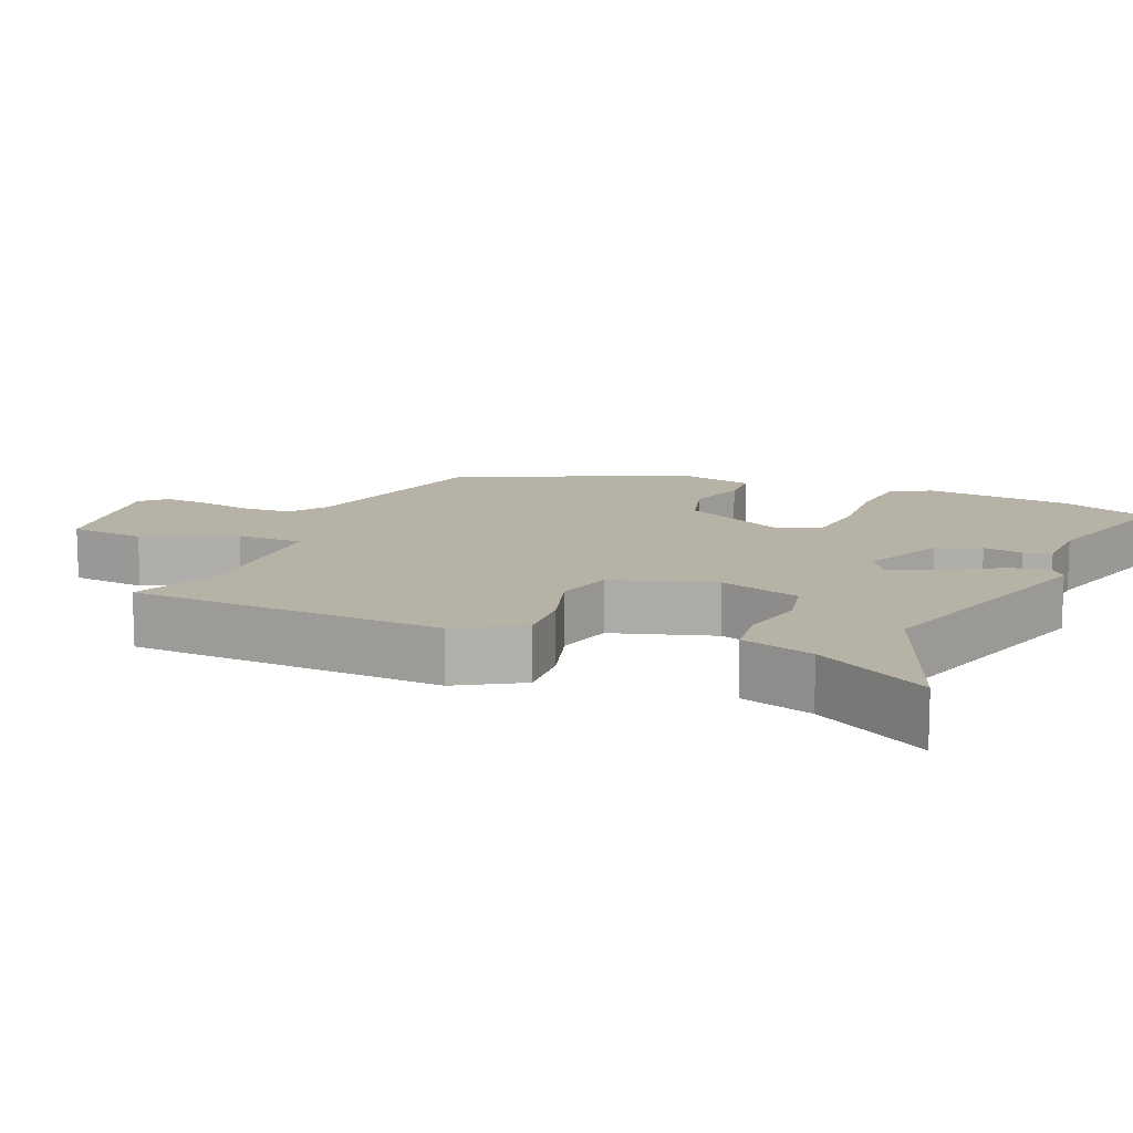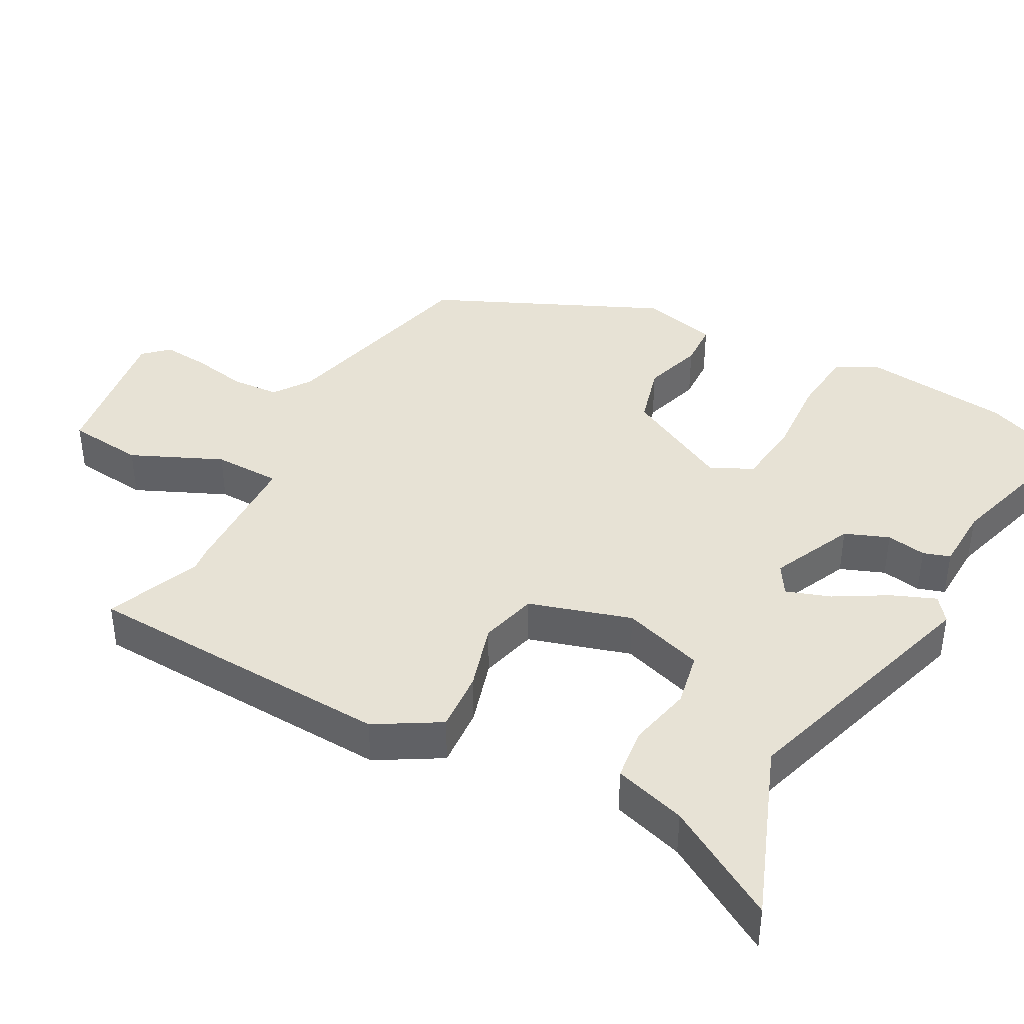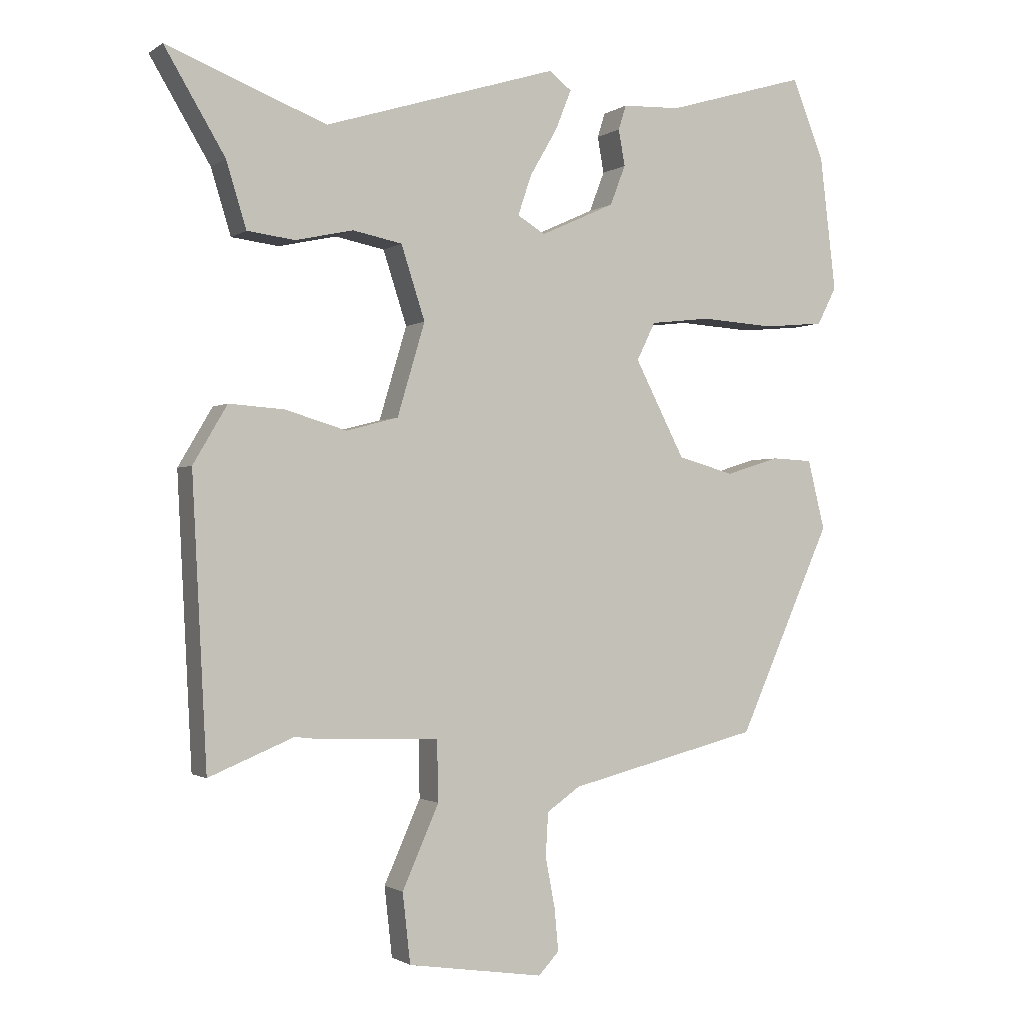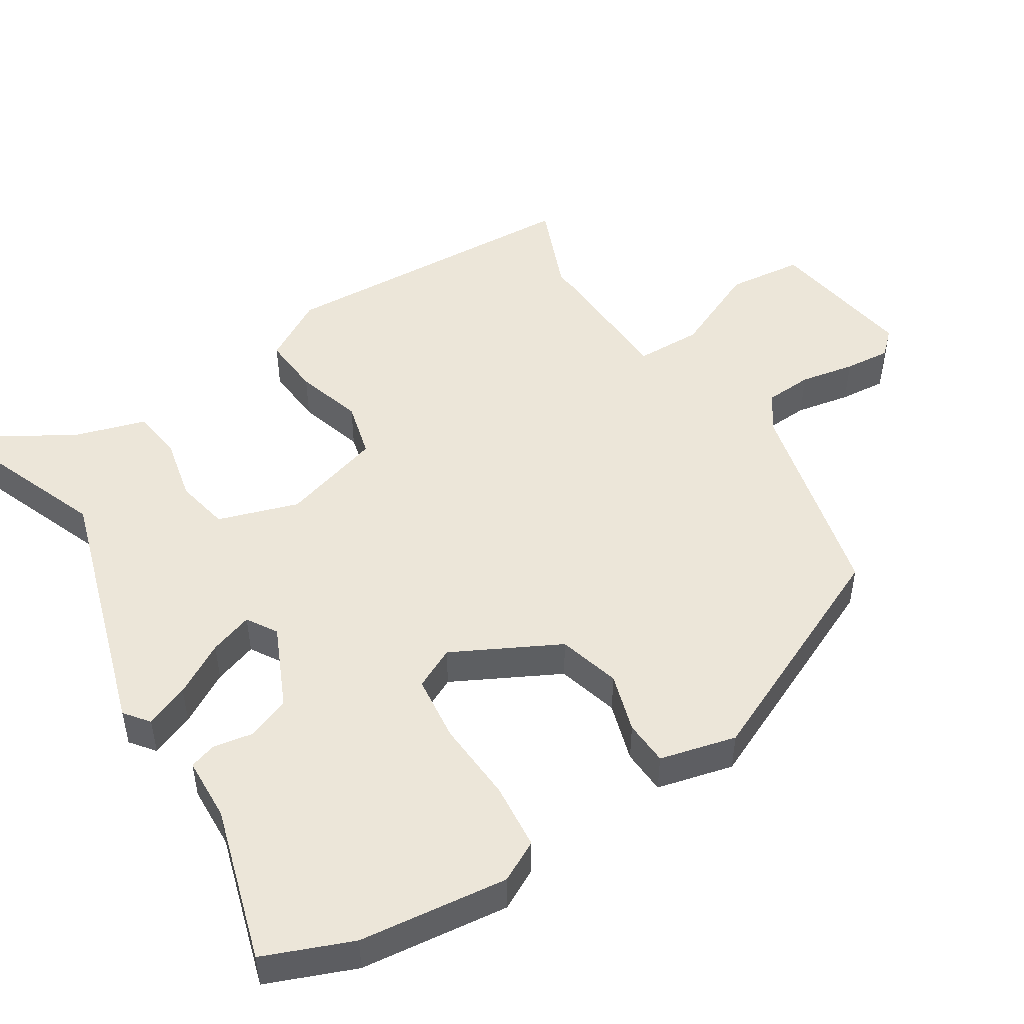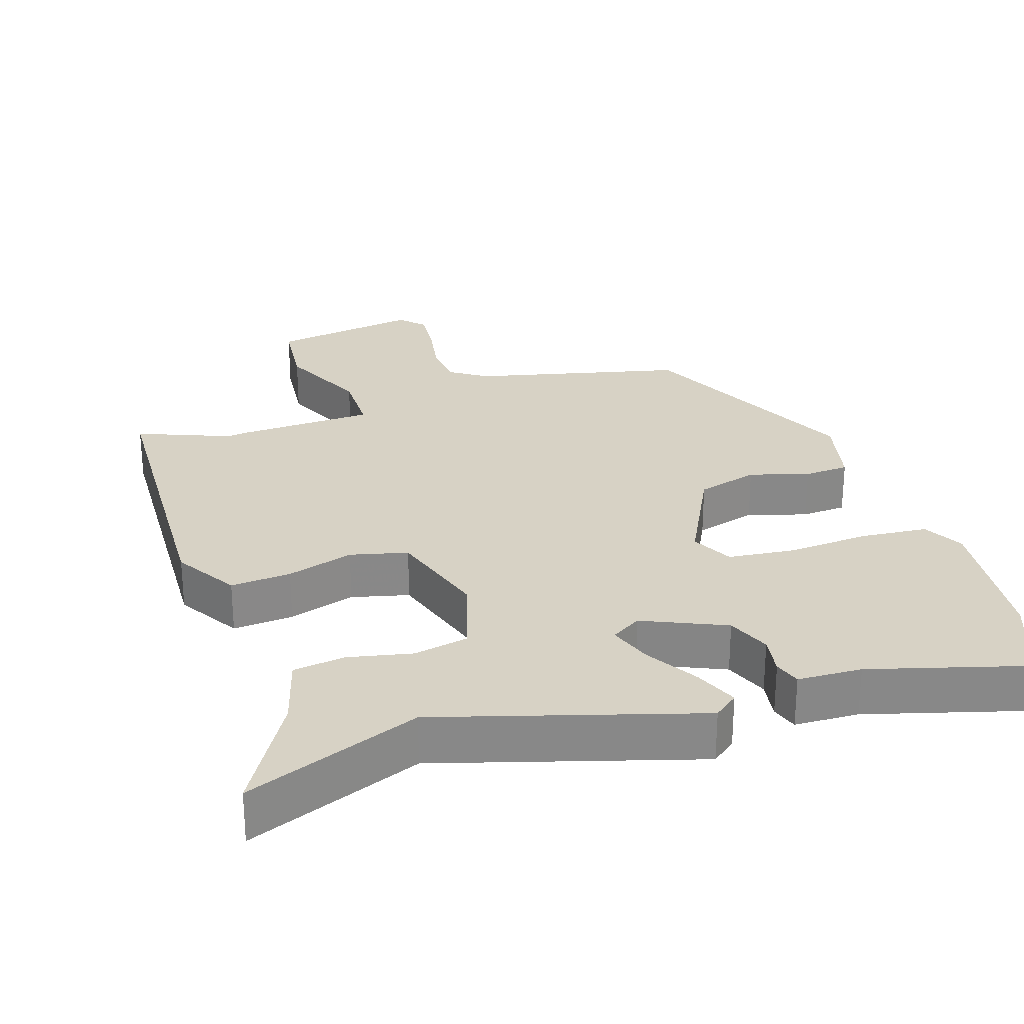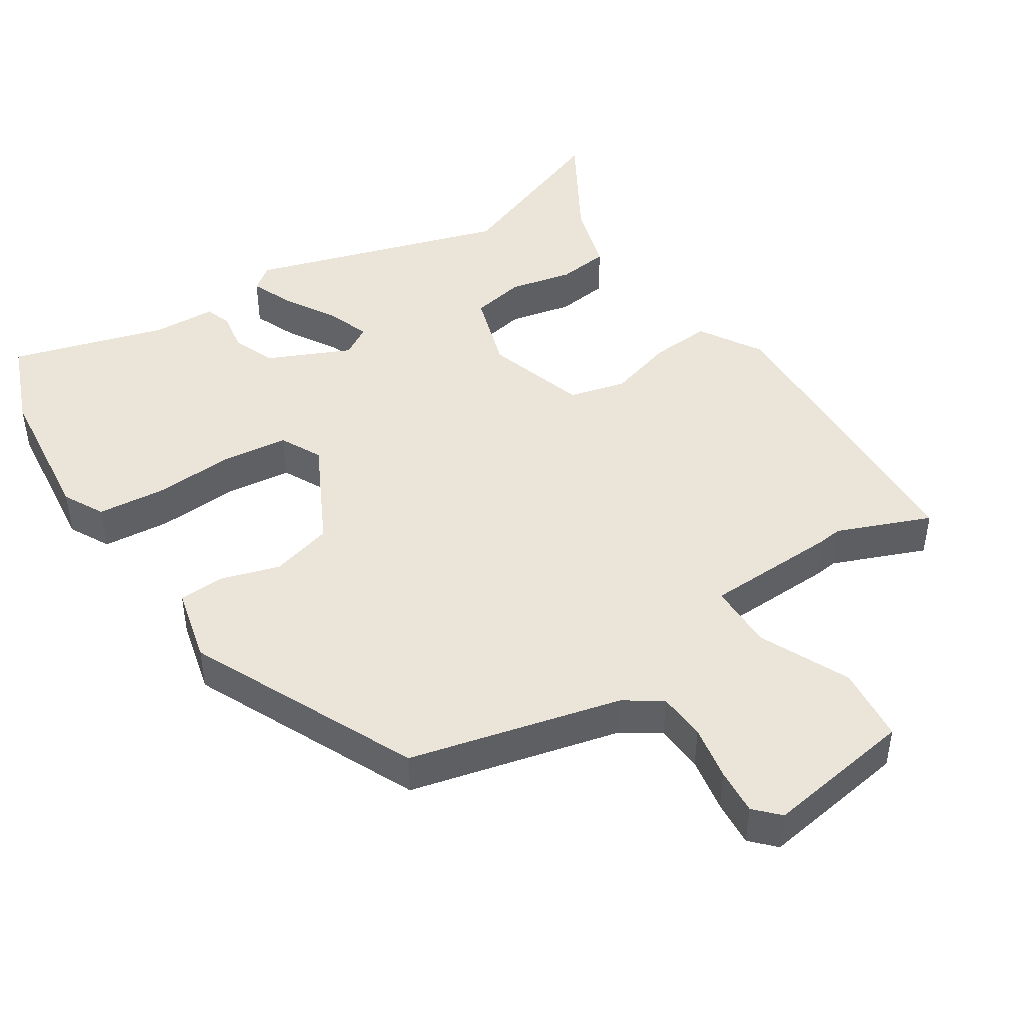
<metadata>
{"format":"obj","ext":"obj","renderer":"f3d","projection":"perspective","resolution":1024,"background":"white","views":[{"elev":12.3,"azim":-67.5,"up":"+Y"},{"elev":40.2,"azim":-61.7,"up":"+Y"},{"elev":-1.3,"azim":-25.6,"up":"+Z"},{"elev":48.8,"azim":57.5,"up":"+Y"},{"elev":27.4,"azim":-18.7,"up":"+Y"},{"elev":45.1,"azim":146.7,"up":"+Y"}]}
</metadata>
<code>
v -0.384 0.07 -0.453
v -0.516 0.07 -0.507
v -0.539 0.07 -0.065
v -0.486 0.07 0.025
v -0.4 0.07 0.019
v -0.305 0.07 -0.009
v -0.224 0.07 0.012
v -0.181 0.07 0.156
v -0.218 0.07 0.27
v -0.295 0.07 0.285
v -0.385 0.07 0.265
v -0.459 0.07 0.274
v -0.49 0.07 0.375
v -0.584 0.07 0.532
v -0.336 0.07 0.437
v 0.028 0.07 0.55
v 0.063 0.07 0.523
v 0.038 0.07 0.461
v -0.005 0.07 0.387
v -0.026 0.07 0.325
v 0.017 0.07 0.299
v 0.133 0.07 0.352
v 0.157 0.07 0.414
v 0.147 0.07 0.47
v 0.159 0.07 0.508
v 0.25 0.07 0.512
v 0.469 0.07 0.577
v 0.519 0.07 0.453
v 0.544 0.07 0.243
v 0.514 0.07 0.185
v 0.419 0.07 0.176
v 0.303 0.07 0.183
v 0.209 0.07 0.172
v 0.18 0.07 0.113
v 0.258 0.07 -0.037
v 0.346 0.07 -0.061
v 0.43 0.07 -0.035
v 0.494 0.07 -0.038
v 0.521 0.07 -0.146
v 0.375 0.07 -0.47
v 0.076 0.07 -0.544
v 0.024 0.07 -0.58
v 0.02 0.07 -0.648
v 0.035 0.07 -0.726
v 0.041 0.07 -0.792
v 0.009 0.07 -0.826
v -0.203 0.07 -0.794
v -0.215 0.07 -0.686
v -0.158 0.07 -0.558
v -0.16 0.07 -0.463
v -0.351 0.07 -0.457
v -0.384 0 -0.453
v -0.516 0 -0.507
v -0.539 0 -0.065
v -0.486 0 0.025
v -0.4 0 0.019
v -0.305 0 -0.009
v -0.224 0 0.012
v -0.181 0 0.156
v -0.218 0 0.27
v -0.295 0 0.285
v -0.385 0 0.265
v -0.459 0 0.274
v -0.49 0 0.375
v -0.584 0 0.532
v -0.336 0 0.437
v 0.028 0 0.55
v 0.063 0 0.523
v 0.038 0 0.461
v -0.005 0 0.387
v -0.026 0 0.325
v 0.017 0 0.299
v 0.133 0 0.352
v 0.157 0 0.414
v 0.147 0 0.47
v 0.159 0 0.508
v 0.25 0 0.512
v 0.469 0 0.577
v 0.519 0 0.453
v 0.544 0 0.243
v 0.514 0 0.185
v 0.419 0 0.176
v 0.303 0 0.183
v 0.209 0 0.172
v 0.18 0 0.113
v 0.258 0 -0.037
v 0.346 0 -0.061
v 0.43 0 -0.035
v 0.494 0 -0.038
v 0.521 0 -0.146
v 0.375 0 -0.47
v 0.076 0 -0.544
v 0.024 0 -0.58
v 0.02 0 -0.648
v 0.035 0 -0.726
v 0.041 0 -0.792
v 0.009 0 -0.826
v -0.203 0 -0.794
v -0.215 0 -0.686
v -0.158 0 -0.558
v -0.16 0 -0.463
v -0.351 0 -0.457
f 50 51 1
f 46 47 48 49
f 46 49 50
f 43 44 45 46
f 42 43 46 50
f 41 42 50
f 40 41 50
f 39 40 50 1
f 36 37 38 39
f 35 36 39 1
f 29 30 31 32
f 29 32 33
f 26 27 28 29
f 26 29 33
f 23 24 25 26
f 22 23 26 33
f 21 22 33 34
f 16 17 18 19
f 15 16 19 20
f 13 14 15
f 10 11 12 13
f 9 10 13 15
f 3 4 5 6
f 1 2 3 6
f 1 6 7
f 35 1 7
f 34 35 7 8
f 21 34 8 9
f 9 15 20 21
f 52 102 101
f 100 99 98 97
f 101 100 97
f 97 96 95 94
f 101 97 94 93
f 101 93 92
f 101 92 91
f 52 101 91 90
f 90 89 88 87
f 52 90 87 86
f 83 82 81 80
f 84 83 80
f 80 79 78 77
f 84 80 77
f 77 76 75 74
f 84 77 74 73
f 85 84 73 72
f 70 69 68 67
f 71 70 67 66
f 66 65 64
f 64 63 62 61
f 66 64 61 60
f 57 56 55 54
f 57 54 53 52
f 58 57 52
f 58 52 86
f 59 58 86 85
f 60 59 85 72
f 72 71 66 60
f 1 52 53 2
f 2 53 54 3
f 3 54 55 4
f 4 55 56 5
f 5 56 57 6
f 6 57 58 7
f 7 58 59 8
f 8 59 60 9
f 9 60 61 10
f 10 61 62 11
f 11 62 63 12
f 12 63 64 13
f 13 64 65 14
f 14 65 66 15
f 15 66 67 16
f 16 67 68 17
f 17 68 69 18
f 18 69 70 19
f 19 70 71 20
f 20 71 72 21
f 21 72 73 22
f 22 73 74 23
f 23 74 75 24
f 24 75 76 25
f 25 76 77 26
f 26 77 78 27
f 27 78 79 28
f 28 79 80 29
f 29 80 81 30
f 30 81 82 31
f 31 82 83 32
f 32 83 84 33
f 33 84 85 34
f 34 85 86 35
f 35 86 87 36
f 36 87 88 37
f 37 88 89 38
f 38 89 90 39
f 39 90 91 40
f 40 91 92 41
f 41 92 93 42
f 42 93 94 43
f 43 94 95 44
f 44 95 96 45
f 45 96 97 46
f 46 97 98 47
f 47 98 99 48
f 48 99 100 49
f 49 100 101 50
f 50 101 102 51
f 51 102 52 1

</code>
